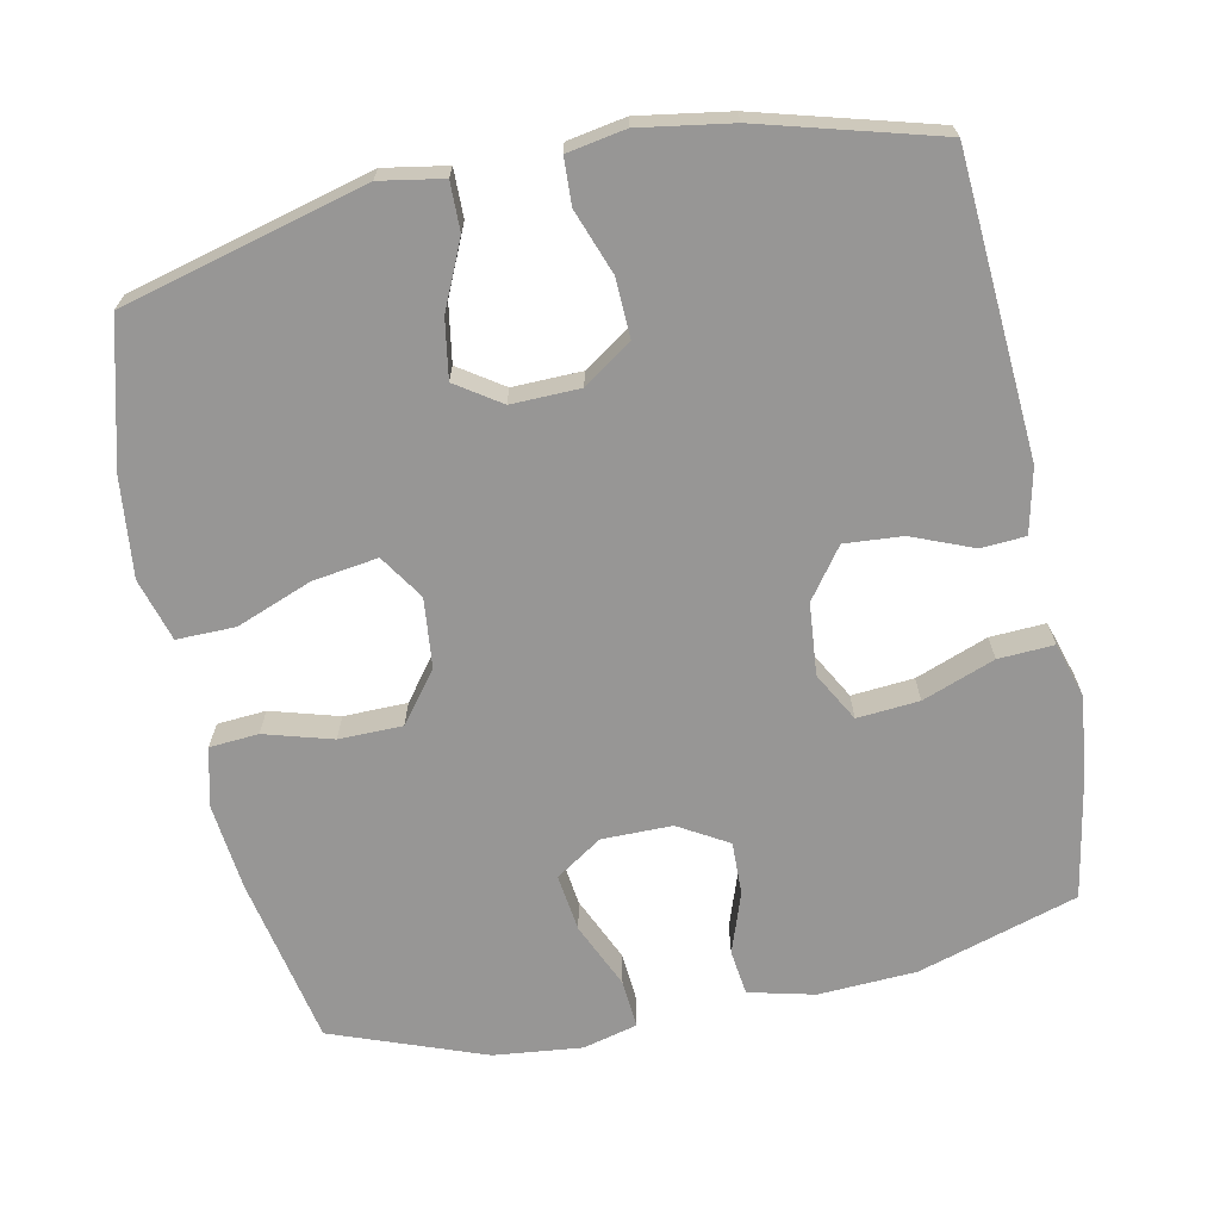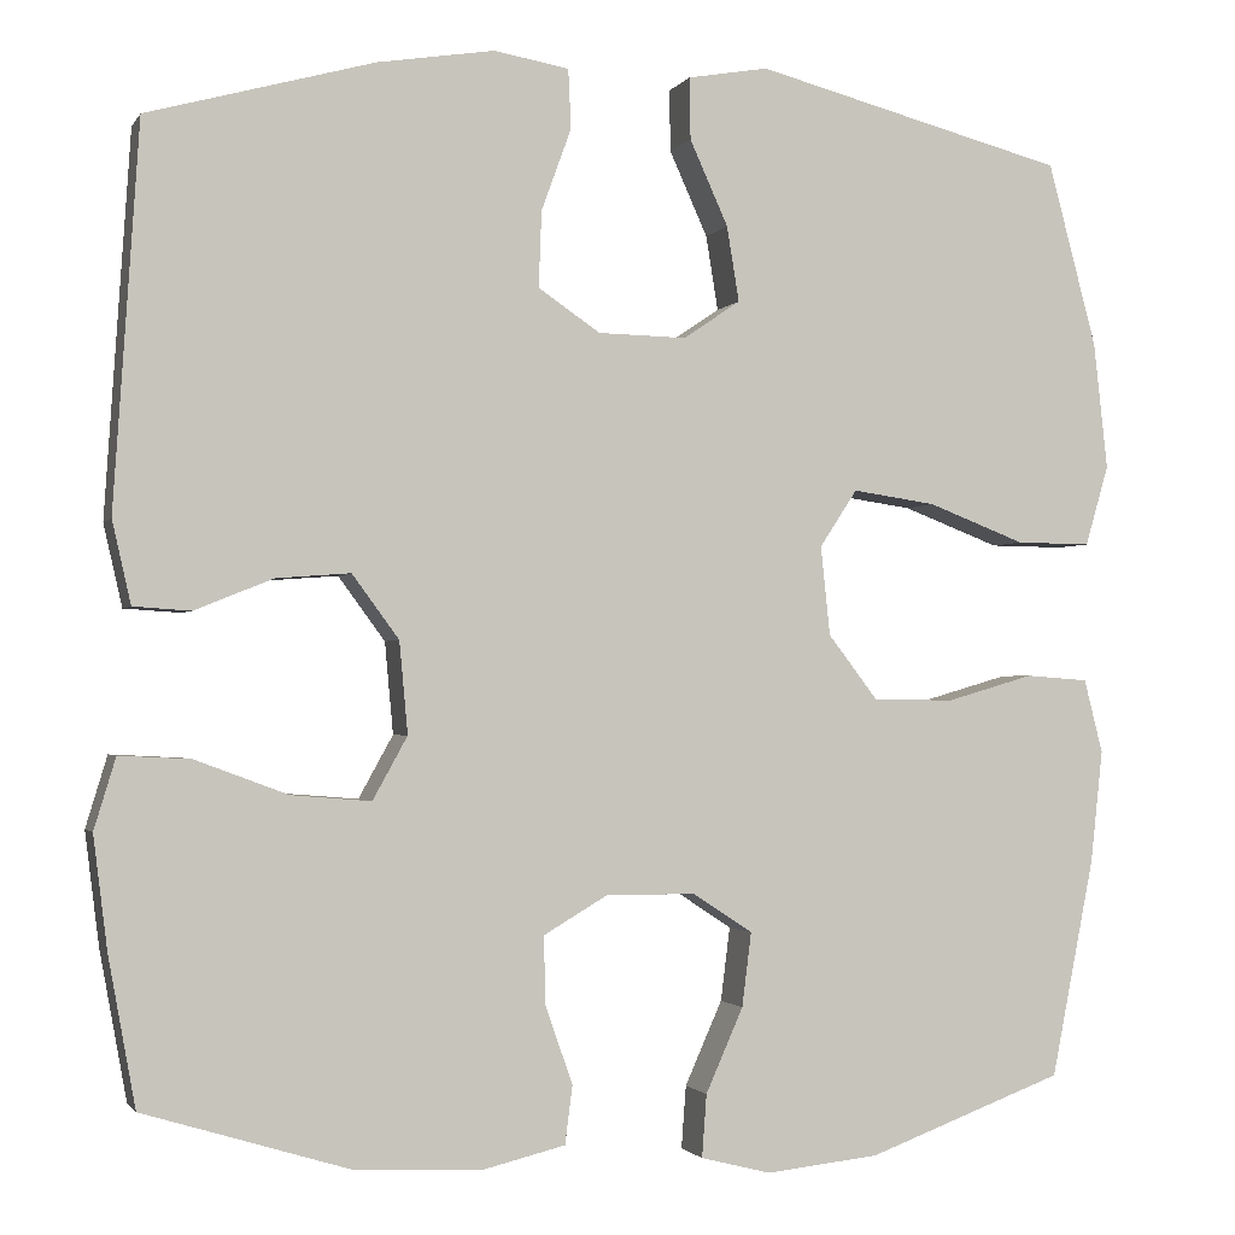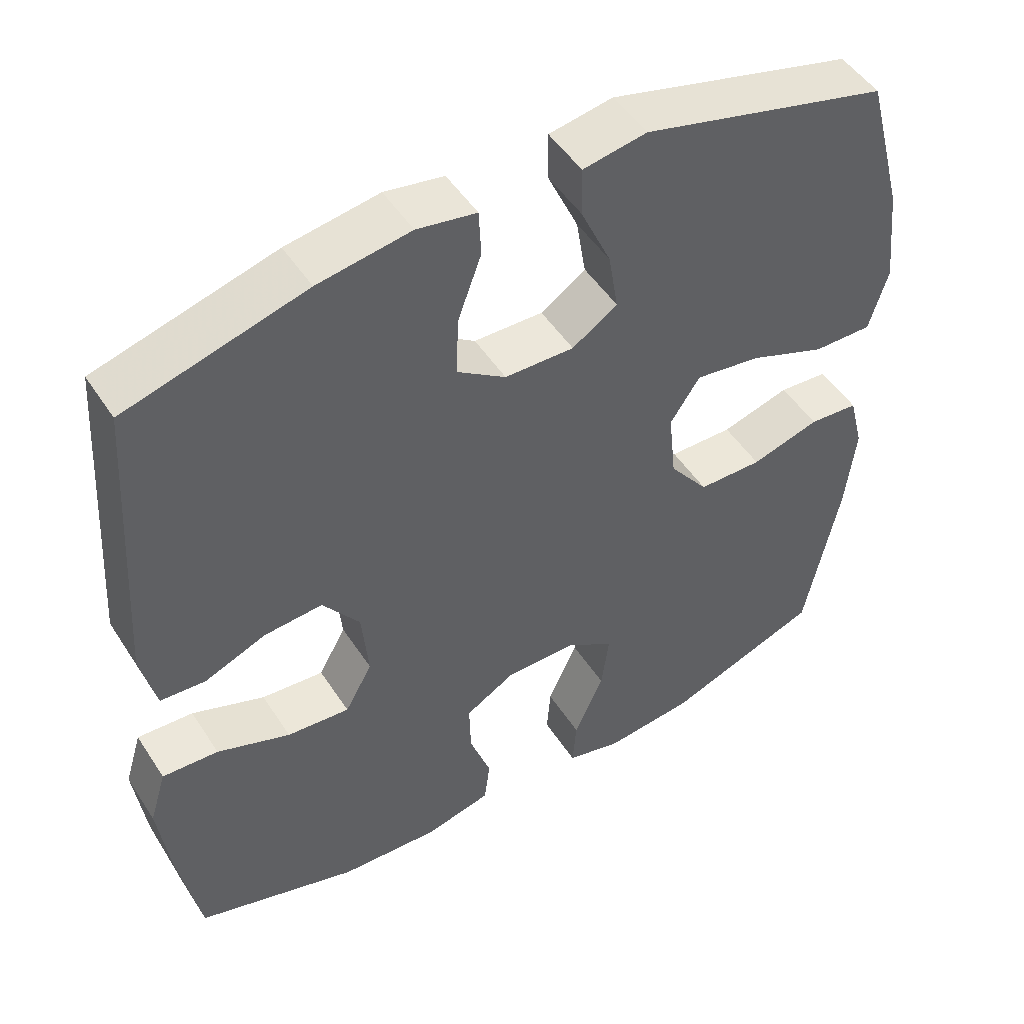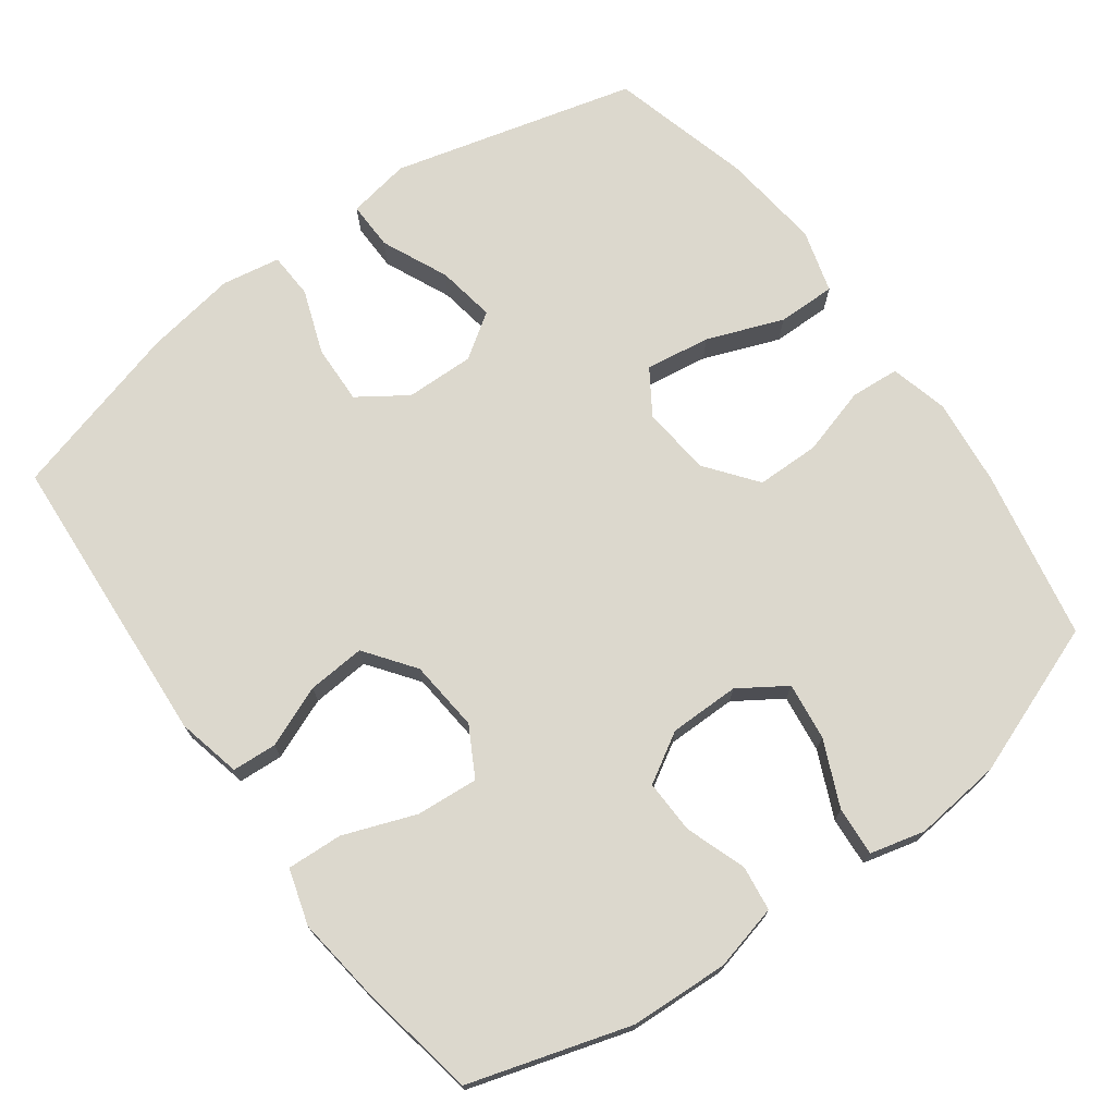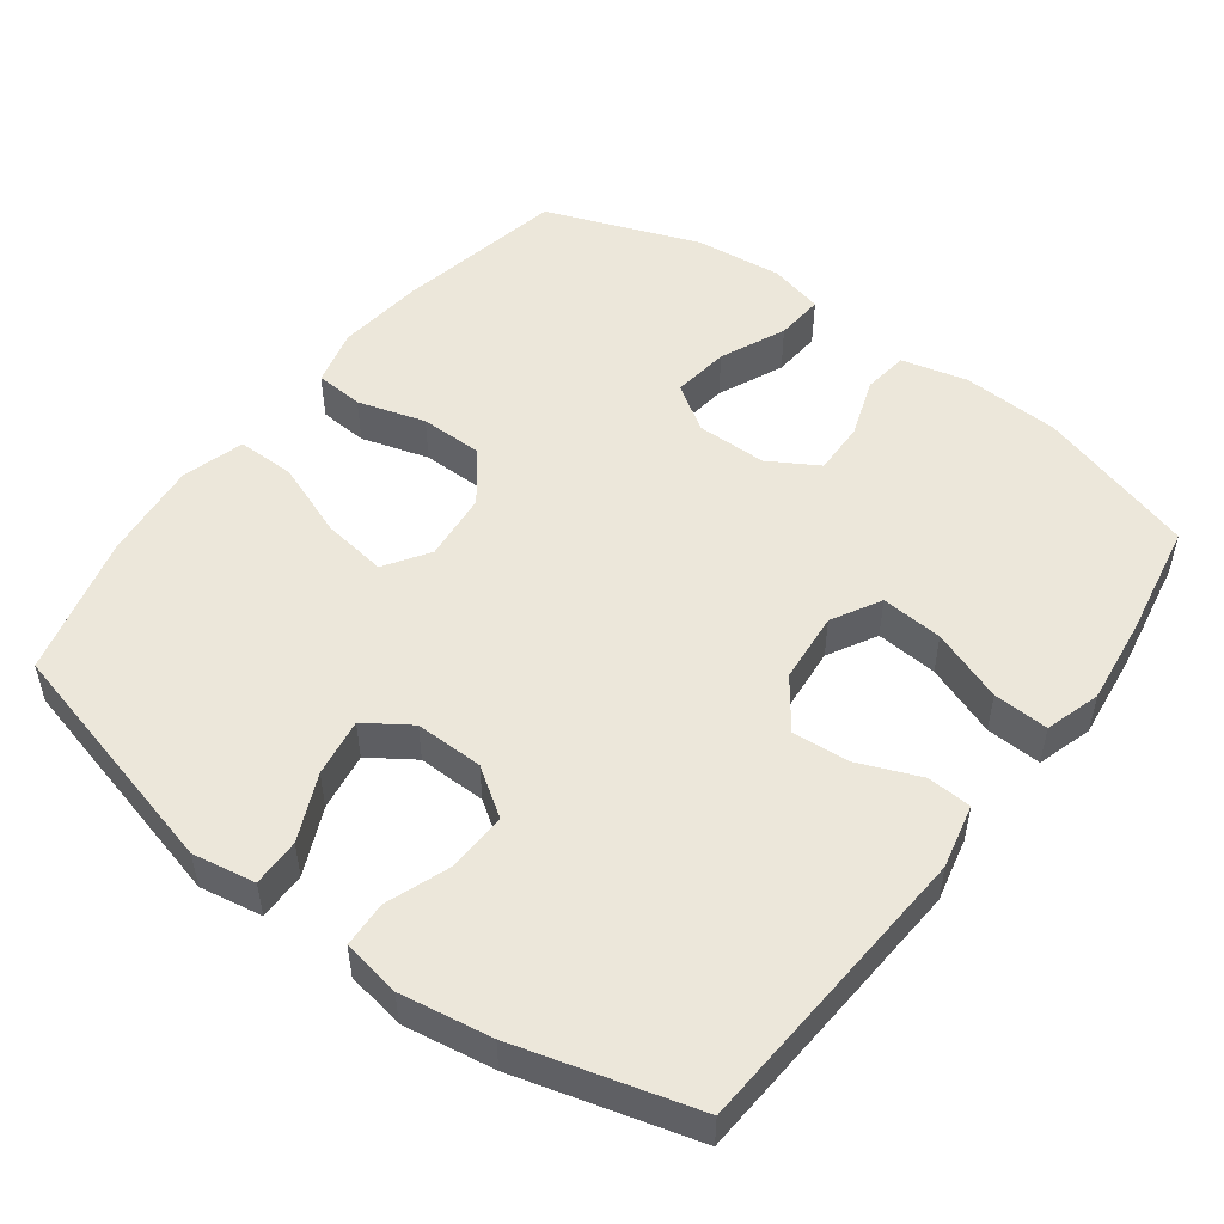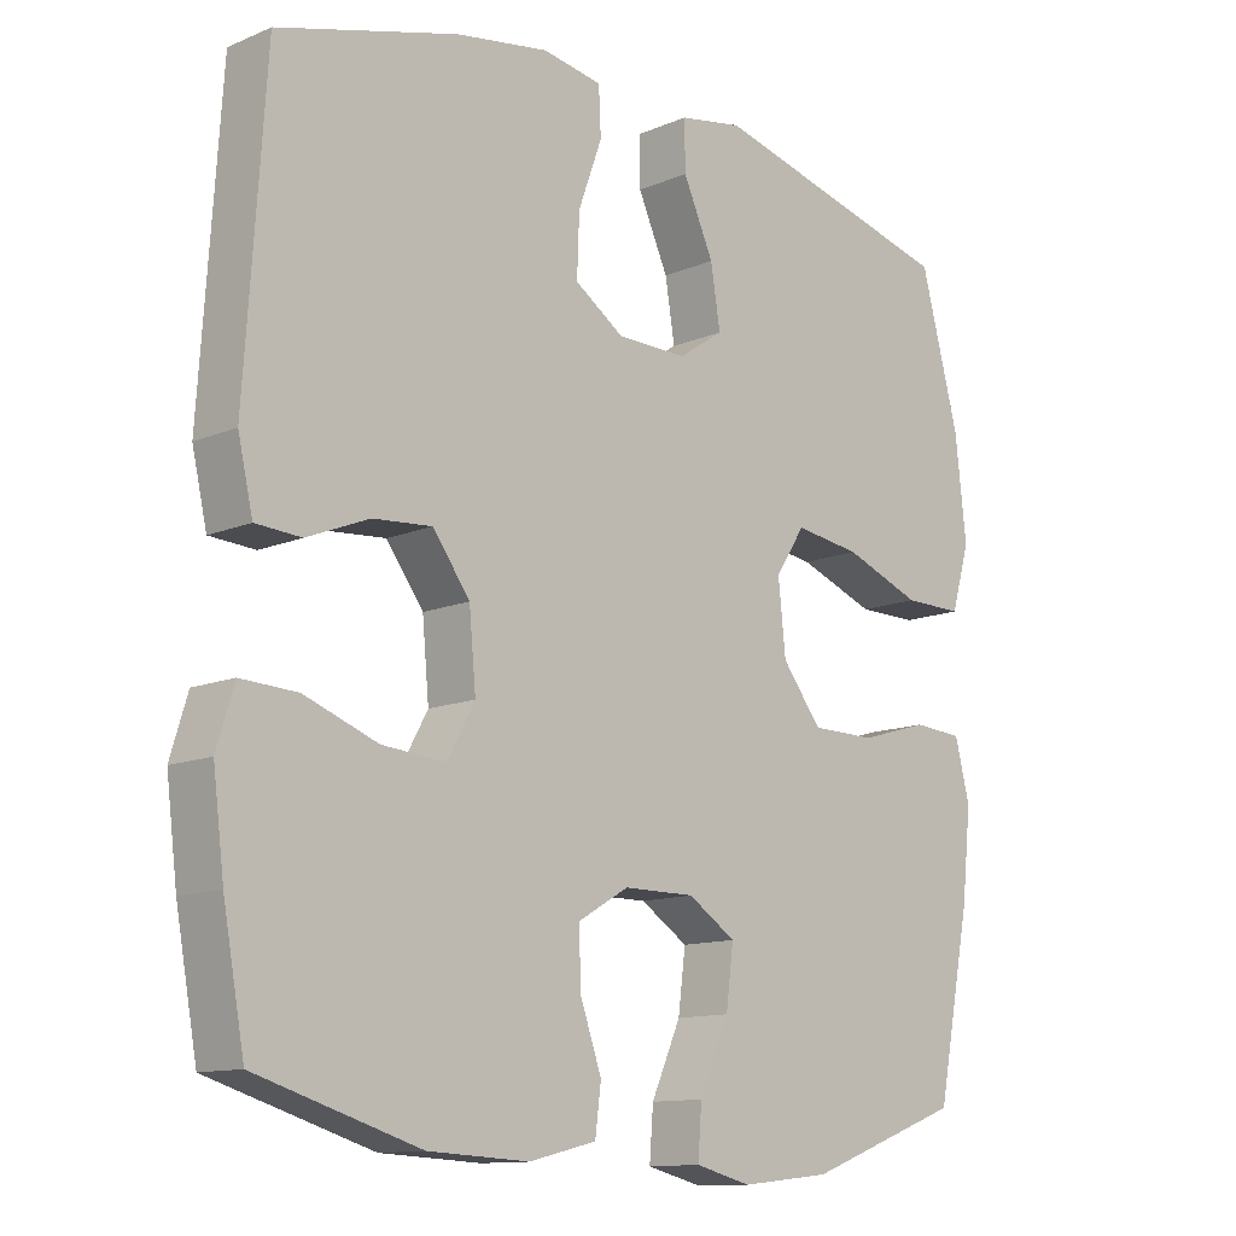
<metadata>
{"format":"obj","ext":"obj","renderer":"f3d","projection":"perspective","resolution":1024,"background":"white","views":[{"elev":-67.9,"azim":11.7,"up":"+Y"},{"elev":-1.6,"azim":163.2,"up":"+Z"},{"elev":49.5,"azim":148.2,"up":"+Z"},{"elev":72.5,"azim":143.8,"up":"+Y"},{"elev":51.1,"azim":36.7,"up":"+Y"},{"elev":-12.2,"azim":134.8,"up":"+Z"}]}
</metadata>
<code>
v -0.5 0.07 -0.5
v -0.546 0.07 -0.267
v -0.559 0.07 -0.147
v -0.539 0.07 -0.068
v -0.472 0.07 -0.063
v -0.379 0.07 -0.09
v -0.292 0.07 -0.089
v -0.239 0.07 -0.02
v -0.229 0.07 0.075
v -0.269 0.07 0.136
v -0.358 0.07 0.123
v -0.462 0.07 0.083
v -0.542 0.07 0.082
v -0.567 0.07 0.168
v -0.552 0.07 0.304
v -0.5 0.07 0.5
v -0.167 0.07 0.587
v -0.081 0.07 0.572
v -0.082 0.07 0.506
v -0.123 0.07 0.415
v -0.136 0.07 0.335
v -0.075 0.07 0.294
v 0.019 0.07 0.296
v 0.085 0.07 0.341
v 0.082 0.07 0.422
v 0.05 0.07 0.51
v 0.053 0.07 0.573
v 0.133 0.07 0.587
v 0.258 0.07 0.567
v 0.5 0.07 0.5
v 0.527 0.07 0.092
v 0.507 0.07 0.004
v 0.446 0.07 0
v 0.362 0.07 0.034
v 0.283 0.07 0.04
v 0.233 0.07 -0.028
v 0.224 0.07 -0.126
v 0.261 0.07 -0.193
v 0.346 0.07 -0.186
v 0.445 0.07 -0.149
v 0.521 0.07 -0.145
v 0.544 0.07 -0.221
v 0.529 0.07 -0.341
v 0.5 0.07 -0.5
v 0.281 0.07 -0.567
v 0.146 0.07 -0.574
v 0.056 0.07 -0.552
v 0.048 0.07 -0.49
v 0.077 0.07 -0.407
v 0.079 0.07 -0.334
v 0.011 0.07 -0.294
v -0.085 0.07 -0.294
v -0.149 0.07 -0.336
v -0.139 0.07 -0.415
v -0.099 0.07 -0.505
v -0.094 0.07 -0.572
v -0.169 0.07 -0.591
v -0.29 0.07 -0.578
v -0.5 0 -0.5
v -0.546 0 -0.267
v -0.559 0 -0.147
v -0.539 0 -0.068
v -0.472 0 -0.063
v -0.379 0 -0.09
v -0.292 0 -0.089
v -0.239 0 -0.02
v -0.229 0 0.075
v -0.269 0 0.136
v -0.358 0 0.123
v -0.462 0 0.083
v -0.542 0 0.082
v -0.567 0 0.168
v -0.552 0 0.304
v -0.5 0 0.5
v -0.167 0 0.587
v -0.081 0 0.572
v -0.082 0 0.506
v -0.123 0 0.415
v -0.136 0 0.335
v -0.075 0 0.294
v 0.019 0 0.296
v 0.085 0 0.341
v 0.082 0 0.422
v 0.05 0 0.51
v 0.053 0 0.573
v 0.133 0 0.587
v 0.258 0 0.567
v 0.5 0 0.5
v 0.527 0 0.092
v 0.507 0 0.004
v 0.446 0 0
v 0.362 0 0.034
v 0.283 0 0.04
v 0.233 0 -0.028
v 0.224 0 -0.126
v 0.261 0 -0.193
v 0.346 0 -0.186
v 0.445 0 -0.149
v 0.521 0 -0.145
v 0.544 0 -0.221
v 0.529 0 -0.341
v 0.5 0 -0.5
v 0.281 0 -0.567
v 0.146 0 -0.574
v 0.056 0 -0.552
v 0.048 0 -0.49
v 0.077 0 -0.407
v 0.079 0 -0.334
v 0.011 0 -0.294
v -0.085 0 -0.294
v -0.149 0 -0.336
v -0.139 0 -0.415
v -0.099 0 -0.505
v -0.094 0 -0.572
v -0.169 0 -0.591
v -0.29 0 -0.578
f 4 5 6
f 3 4 6
f 2 3 6
f 1 2 6
f 58 1 6
f 57 58 6
f 56 57 6
f 55 56 6
f 54 55 6
f 53 54 6 7
f 52 53 7 8
f 51 52 8 9
f 50 51 9
f 47 48 49
f 46 47 49
f 45 46 49
f 44 45 49
f 43 44 49
f 42 43 49
f 41 42 49
f 40 41 49
f 39 40 49
f 38 39 49 50
f 50 9 10
f 38 50 10
f 37 38 10
f 32 33 34
f 31 32 34
f 30 31 34
f 29 30 34
f 28 29 34
f 27 28 34
f 26 27 34
f 25 26 34
f 24 25 34 35
f 23 24 35 36
f 18 19 20
f 17 18 20
f 16 17 20
f 15 16 20
f 14 15 20
f 13 14 20
f 12 13 20
f 11 12 20
f 10 11 20 21
f 36 37 10
f 23 36 10
f 22 23 10
f 10 21 22
f 64 63 62
f 64 62 61
f 64 61 60
f 64 60 59
f 64 59 116
f 64 116 115
f 64 115 114
f 64 114 113
f 64 113 112
f 65 64 112 111
f 66 65 111 110
f 67 66 110 109
f 67 109 108
f 107 106 105
f 107 105 104
f 107 104 103
f 107 103 102
f 107 102 101
f 107 101 100
f 107 100 99
f 107 99 98
f 107 98 97
f 108 107 97 96
f 68 67 108
f 68 108 96
f 68 96 95
f 92 91 90
f 92 90 89
f 92 89 88
f 92 88 87
f 92 87 86
f 92 86 85
f 92 85 84
f 92 84 83
f 93 92 83 82
f 94 93 82 81
f 78 77 76
f 78 76 75
f 78 75 74
f 78 74 73
f 78 73 72
f 78 72 71
f 78 71 70
f 78 70 69
f 79 78 69 68
f 68 95 94
f 68 94 81
f 68 81 80
f 80 79 68
f 1 59 60 2
f 2 60 61 3
f 3 61 62 4
f 4 62 63 5
f 5 63 64 6
f 6 64 65 7
f 7 65 66 8
f 8 66 67 9
f 9 67 68 10
f 10 68 69 11
f 11 69 70 12
f 12 70 71 13
f 13 71 72 14
f 14 72 73 15
f 15 73 74 16
f 16 74 75 17
f 17 75 76 18
f 18 76 77 19
f 19 77 78 20
f 20 78 79 21
f 21 79 80 22
f 22 80 81 23
f 23 81 82 24
f 24 82 83 25
f 25 83 84 26
f 26 84 85 27
f 27 85 86 28
f 28 86 87 29
f 29 87 88 30
f 30 88 89 31
f 31 89 90 32
f 32 90 91 33
f 33 91 92 34
f 34 92 93 35
f 35 93 94 36
f 36 94 95 37
f 37 95 96 38
f 38 96 97 39
f 39 97 98 40
f 40 98 99 41
f 41 99 100 42
f 42 100 101 43
f 43 101 102 44
f 44 102 103 45
f 45 103 104 46
f 46 104 105 47
f 47 105 106 48
f 48 106 107 49
f 49 107 108 50
f 50 108 109 51
f 51 109 110 52
f 52 110 111 53
f 53 111 112 54
f 54 112 113 55
f 55 113 114 56
f 56 114 115 57
f 57 115 116 58
f 58 116 59 1

</code>
